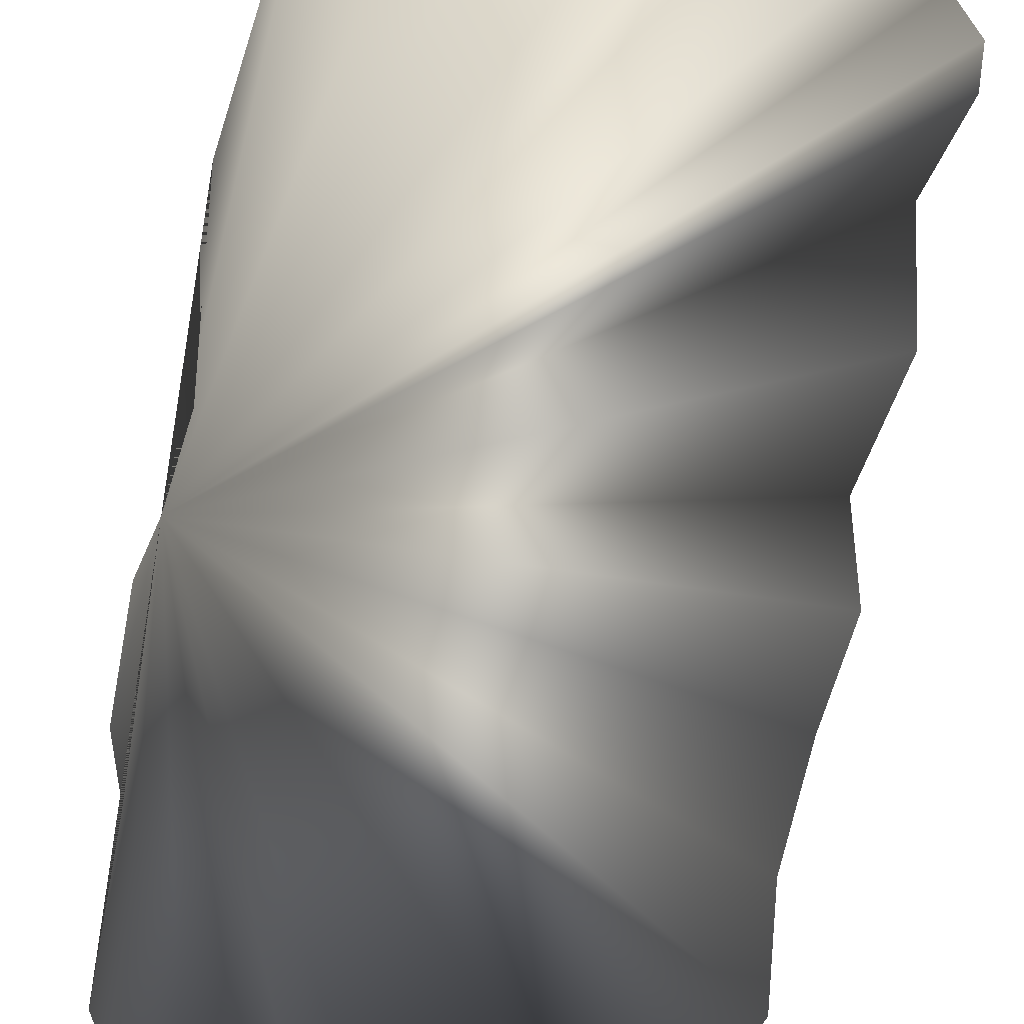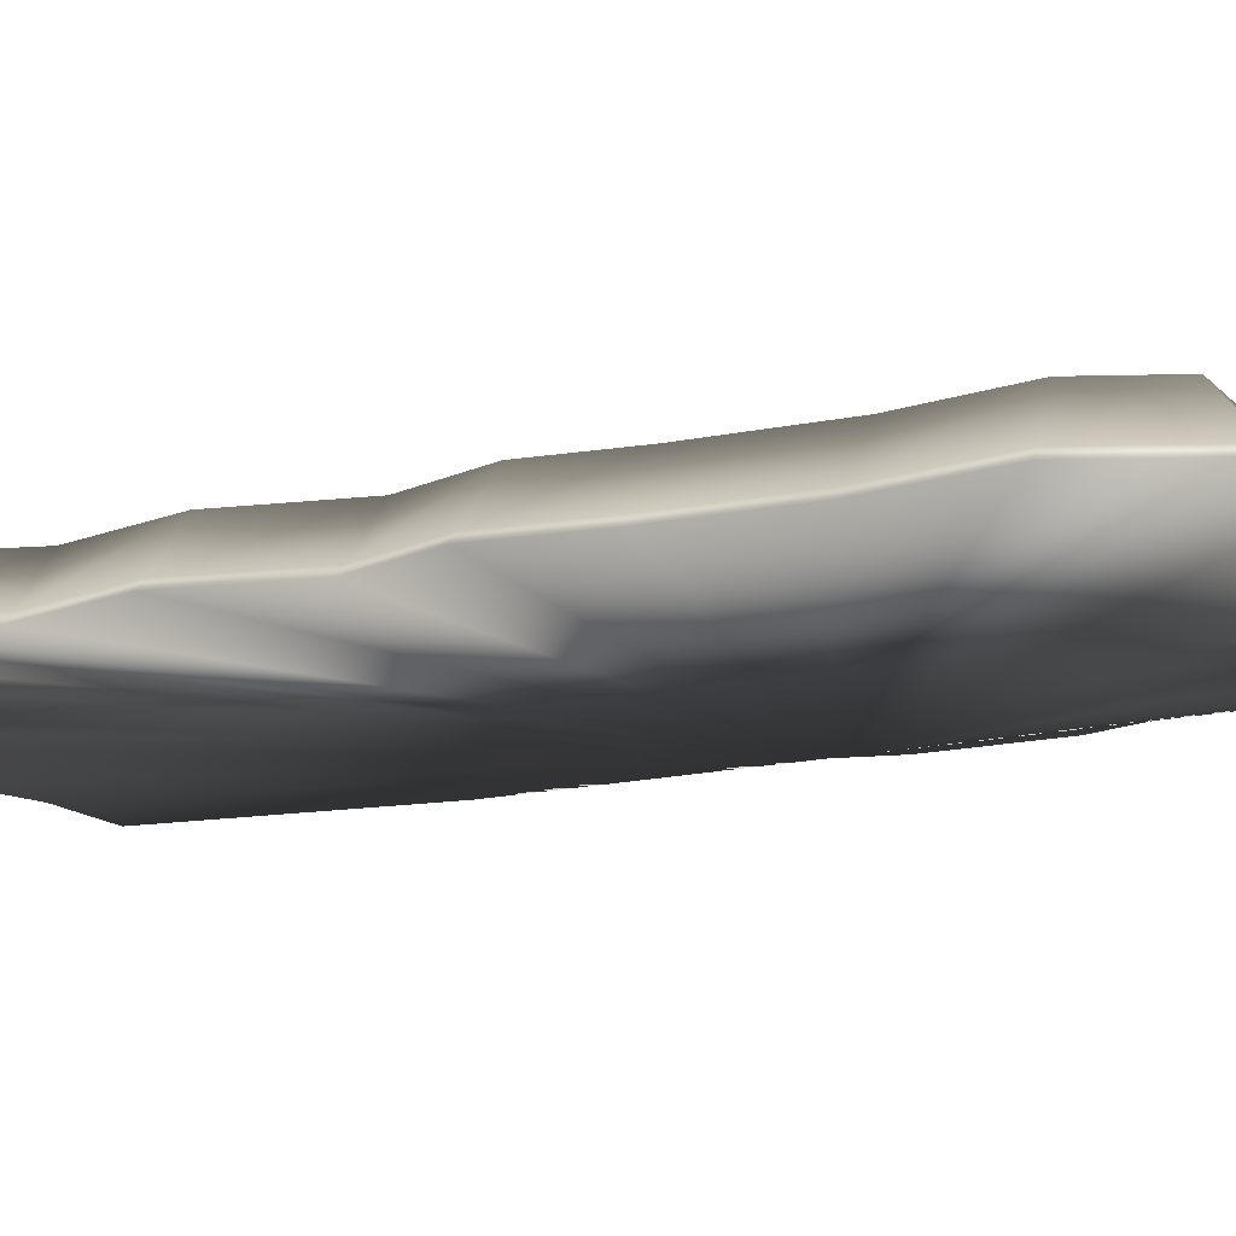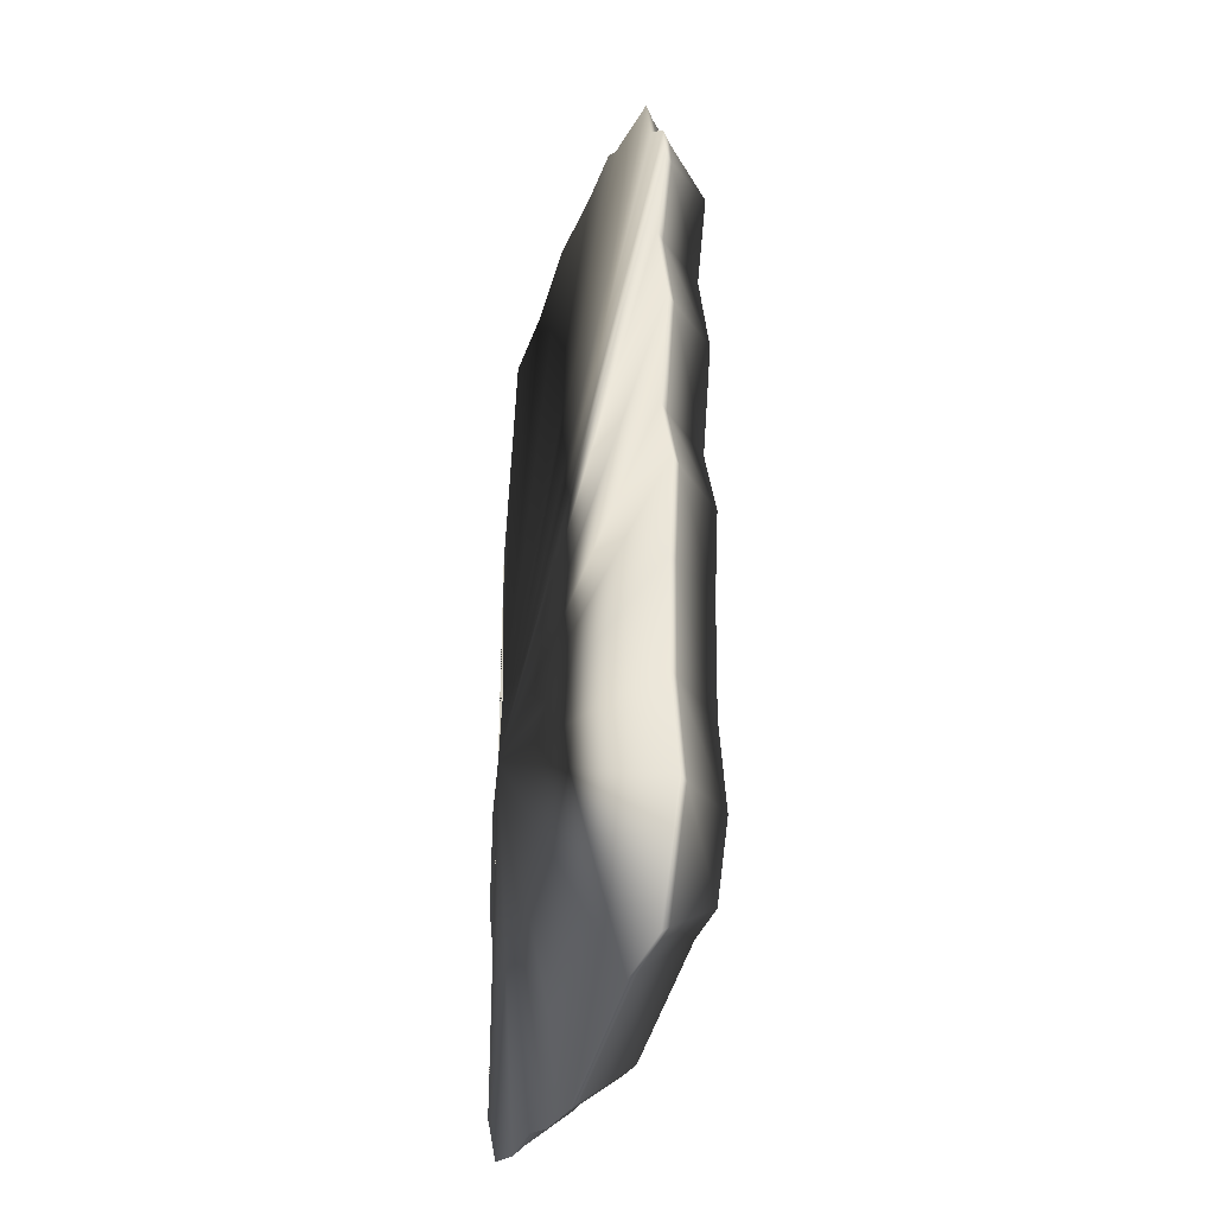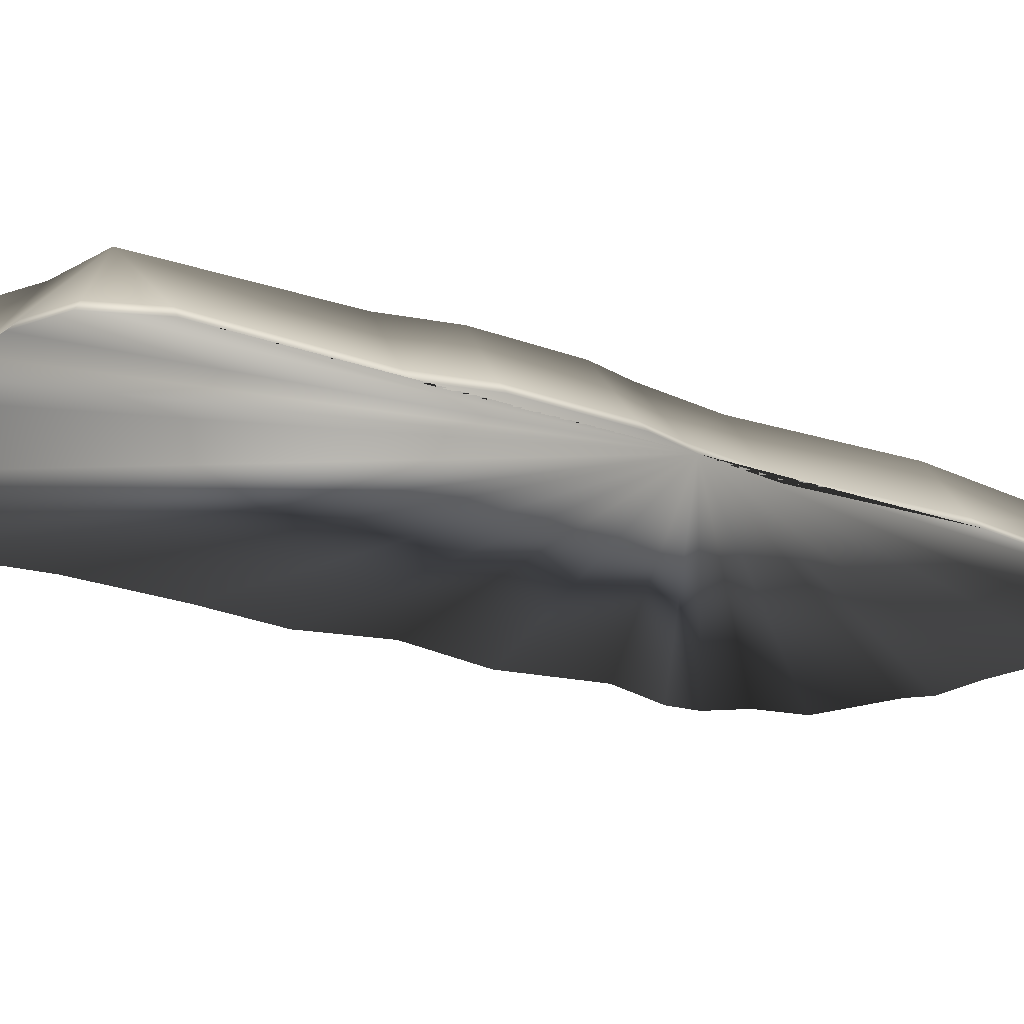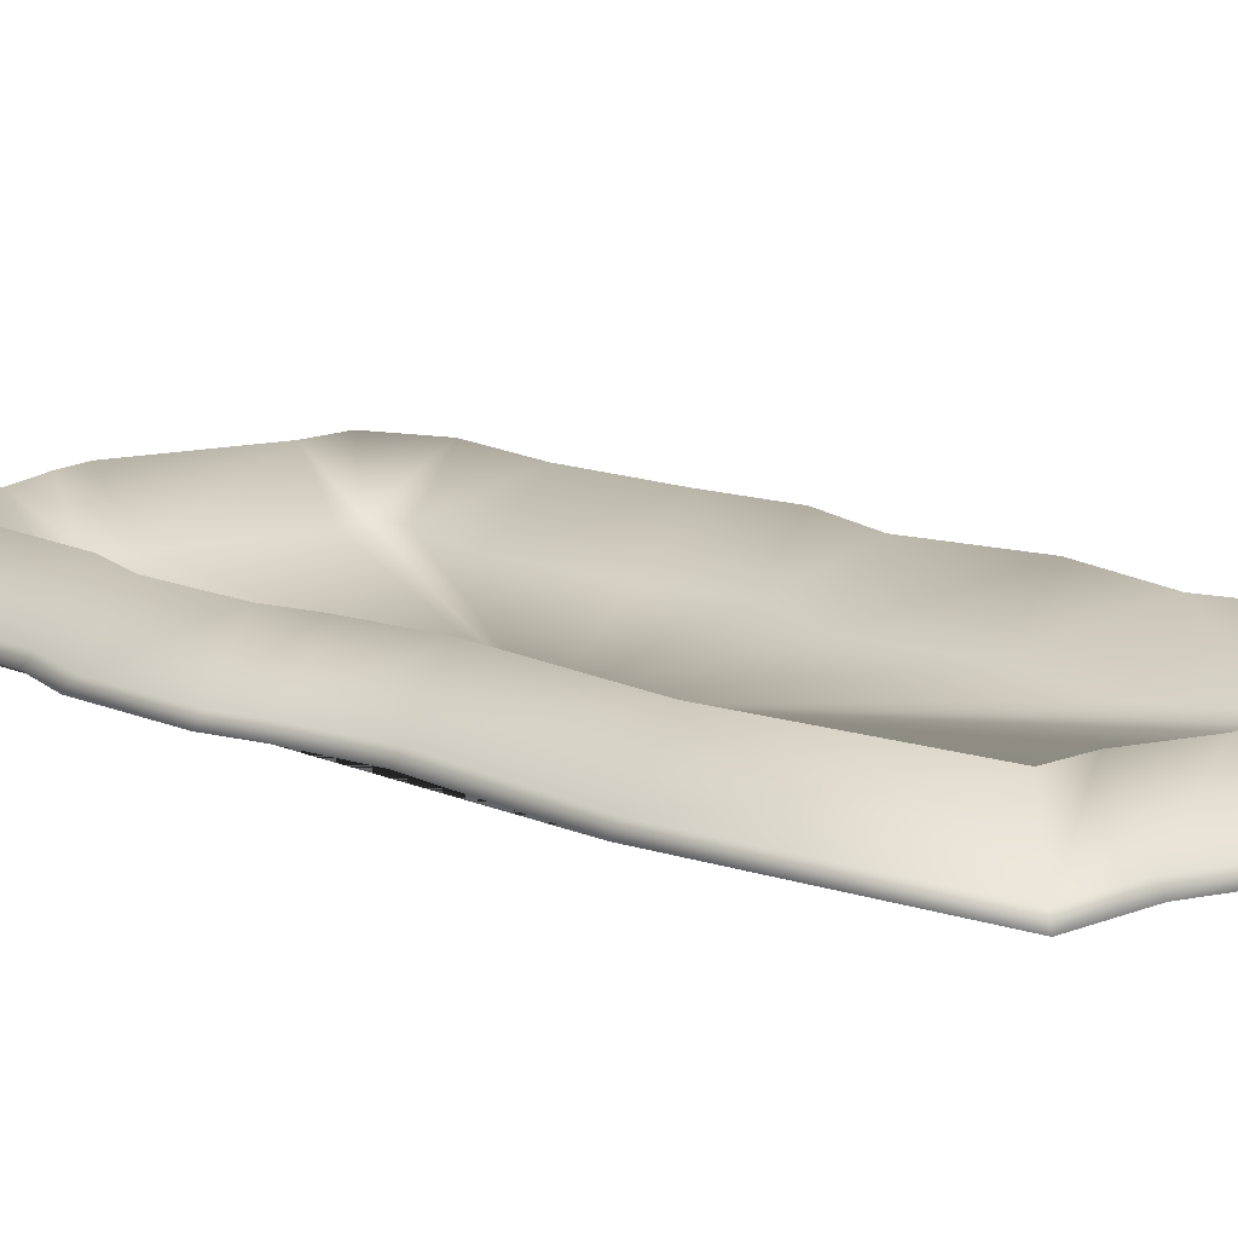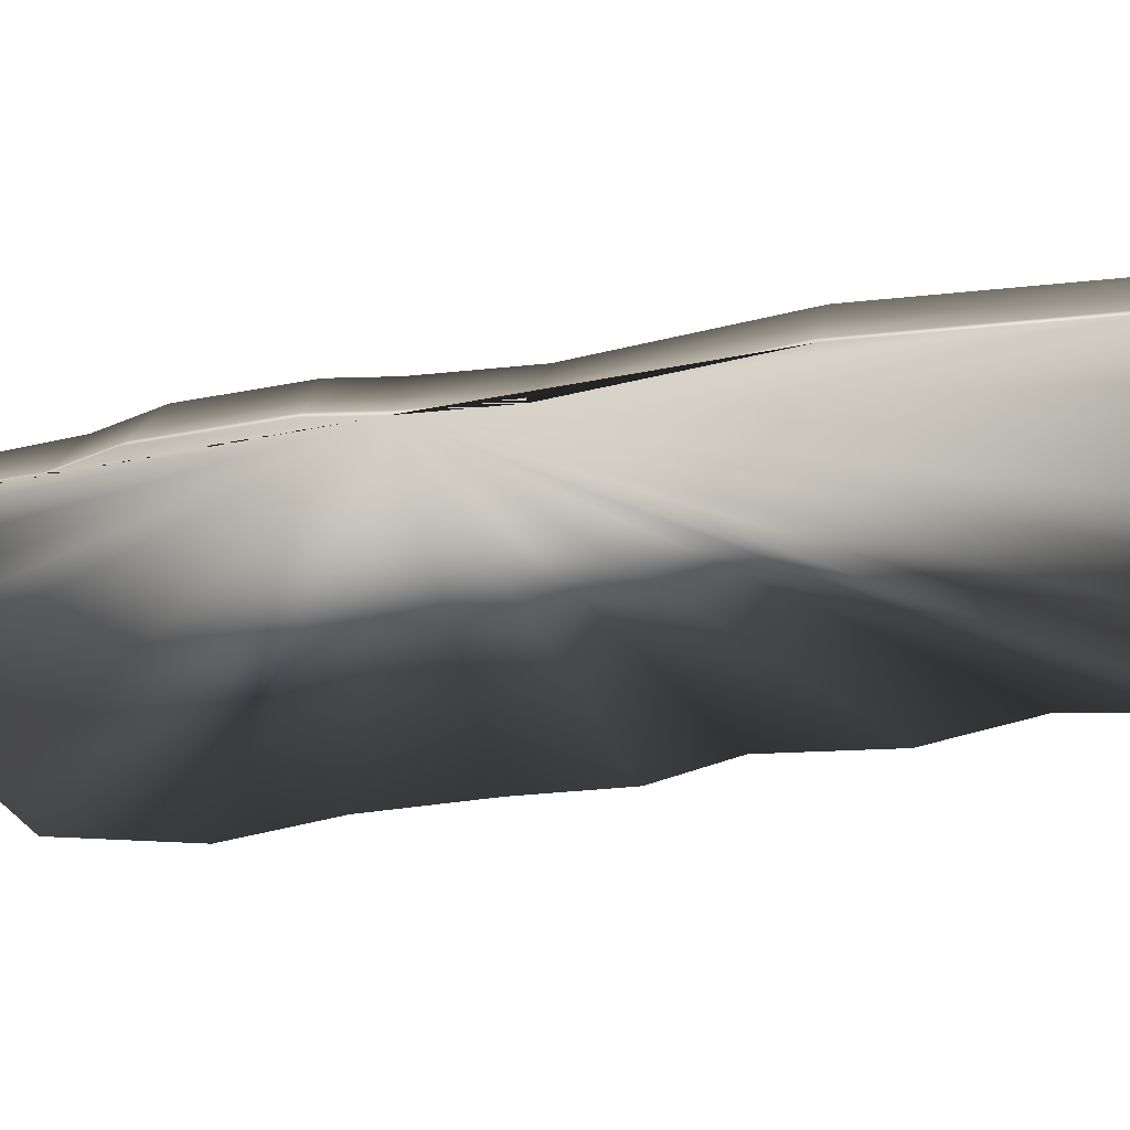
<metadata>
{"format":"obj","ext":"obj","renderer":"f3d","projection":"perspective","resolution":1024,"background":"white","views":[{"elev":-72.1,"azim":-10.5,"up":"+Y"},{"elev":-16.8,"azim":114.5,"up":"+Y"},{"elev":-35.7,"azim":70.3,"up":"+Z"},{"elev":-18.3,"azim":-127.8,"up":"+Y"},{"elev":14.4,"azim":-47.5,"up":"+Y"},{"elev":-30.9,"azim":-73.8,"up":"+Y"}]}
</metadata>
<code>
o depression_collision_Plane.006
v -3.008 0.4 -1.056
v -4.727 0.2 -0.7361
v -3.183 0.4 -1.947
v -4.97 0.2 -1.731
v -3.116 0.4 -3.653
v -4.97 0.2 -3.923
v -2.364 0.4 -4.72
v -4.625 0.2 -5.081
v -2.193 0.4 -7.201
v -4.645 0.2 -8.268
v -4.118 0.2 -9.283
v -3.102 0.2 -9.567
v -1.94 0.4 -7.862
v -2.189 0.2 -9.527
v -0.9519 0.4 -8.34
v -1.275 0.2 -9.811
v -0.4234 0.4 -7.933
v -0.1993 0.2 -9.953
v 2.132 0.4 -6.93
v 2.562 0.2 -8.938
v 2.859 0.4 -7.239
v 4.023 0.2 -8.836
v 2.913 0.4 -6.371
v 4.917 0.2 -6.603
v 2.41 0.4 -4.575
v 4.592 0.2 -4.451
v 2.574 0.4 -2.076
v 4.673 0.2 -2.238
v 2.927 0.4 -0.5405
v 4.896 0.2 -0.3503
v 2.25 0.4 1.12
v 4.389 0.2 1.233
v 2.614 0.4 3.354
v 4.836 0.2 3.385
v 2.251 0.4 5.42
v 4.369 0.2 5.354
v 4.856 0.2 6.897
v 3.043 0.4 6.886
v 4.775 0.2 7.588
v 2.893 0.4 7.398
v 4.166 0.2 8.156
v 2.602 0.4 7.87
v 3.902 0.2 9.171
v 1.616 0.4 8.019
v 2.176 0.2 9.618
v 1.75 0.2 9.922
v 0.5493 0.4 8.057
v 0.5925 0.2 9.821
v -0.8887 0.4 8.057
v -1.235 0.2 9.922
v -2.181 0.4 7.696
v -2.636 0.2 9.293
v -2.079 0.4 7.019
v -4.158 0.2 9.09
v -1.788 0.4 4.142
v -4.788 0.2 4.218
v -4.524 0.2 0.8475
v -2.125 0.4 0.7883
v -4.323 0.4 0.8425
v -4.53 0.4 -0.7727
v -4.77 0.4 -1.755
v -4.77 0.4 -3.894
v -4.425 0.4 -5.052
v -4.445 0.4 -8.22
v -3.98 0.4 -9.114
v -3.079 0.4 -9.366
v -2.163 0.4 -9.325
v -1.232 0.4 -9.615
v -0.222 0.4 -9.748
v 2.519 0.4 -8.74
v 3.884 0.4 -8.646
v 4.711 0.4 -6.579
v 4.391 0.4 -4.463
v 4.474 0.4 -2.223
v 4.693 0.4 -0.37
v 4.182 0.4 1.222
v 4.631 0.4 3.382
v 4.161 0.4 5.362
v 4.652 0.4 6.917
v 4.585 0.4 7.491
v 3.987 0.4 8.05
v 3.738 0.4 9.007
v 2.09 0.4 9.434
v 1.694 0.4 9.717
v 0.5957 0.4 9.62
v -1.197 0.4 9.72
v -2.58 0.4 9.099
v -3.979 0.4 8.912
v -4.586 0.4 4.213
v -3.493 1.422 0.822
v -3.717 1.422 -0.9239
v -3.944 1.422 -1.855
v -3.944 1.422 -3.774
v -3.598 1.422 -4.934
v -3.413 1.422 -8.415
v -2.055 1.422 -8.494
v -1.054 1.422 -8.806
v -0.3158 1.422 -8.903
v 2.345 1.422 -7.925
v 3.31 1.422 -7.858
v 3.861 1.422 -6.481
v 3.563 1.422 -4.51
v 3.65 1.422 -2.159
v 3.852 1.422 -0.4512
v 3.33 1.422 1.177
v 3.785 1.422 3.37
v 3.305 1.422 5.393
v 3.8 1.422 7.094
v 3.248 1.422 7.61
v 3.061 1.422 8.329
v 1.735 1.422 8.673
v 0.6089 1.422 8.793
v -1.042 1.422 8.884
v -2.352 1.422 8.296
v -3.242 1.422 8.177
v -3.757 1.422 4.192
f 59 60 2 57
f 60 61 4 2
f 61 62 6 4
f 62 63 8 6
f 63 64 10 8
f 64 65 11 10
f 65 66 12 11
f 66 67 14 12
f 67 68 16 14
f 68 69 18 16
f 69 70 20 18
f 70 71 22 20
f 71 72 24 22
f 72 73 26 24
f 73 74 28 26
f 74 75 30 28
f 75 76 32 30
f 76 77 34 32
f 77 78 36 34
f 78 79 37 36
f 79 80 39 37
f 80 81 41 39
f 81 82 43 41
f 82 83 45 43
f 83 84 46 45
f 84 85 48 46
f 85 86 50 48
f 86 87 52 50
f 87 88 54 52
f 88 89 56 54
f 89 59 57 56
f 90 91 60 59
f 91 92 61 60
f 92 93 62 61
f 93 94 63 62
f 94 95 64 63
f 95 65 64
f 95 66 65
f 95 96 67 66
f 96 97 68 67
f 97 98 69 68
f 98 99 70 69
f 99 100 71 70
f 100 101 72 71
f 101 102 73 72
f 102 103 74 73
f 103 104 75 74
f 104 105 76 75
f 105 106 77 76
f 106 107 78 77
f 107 108 79 78
f 108 80 79
f 108 109 81 80
f 109 110 82 81
f 110 111 83 82
f 111 84 83
f 112 84 111
f 112 113 86 85
f 113 114 87 86
f 114 115 88 87
f 115 116 89 88
f 116 90 59 89
f 58 55 53 51 49 47 44 42 40 38 35 33 31 29 27 25 23 21 19 17 15 13 9 7 5 3 1
f 1 90 58
f 1 3 92 91
f 3 5 93 92
f 5 7 94 93
f 7 9 95 94
f 15 96 13
f 15 17 98 97
f 17 19 99 98
f 21 99 19
f 21 23 101 100
f 23 25 102 101
f 25 27 103 102
f 29 103 27
f 29 31 105 104
f 31 33 106 105
f 33 35 107 106
f 38 109 108
f 40 42 110 109
f 42 44 111 110
f 47 49 113 112
f 49 114 113
f 51 53 115 114
f 53 55 116 115
f 55 90 116
f 13 95 9
f 38 107 35
f 44 47 112 111
f 21 100 99
f 15 97 96
f 13 96 95
f 1 91 90
f 55 58 90
f 49 51 114
f 112 85 84
f 38 40 109
f 38 108 107
f 29 104 103
f 2 4 6 8 10 11 12 14 16 18 20 22 24 26 28 30 32 34 36 37 39 41 43 45 46 48 50 52 54 56 57

</code>
